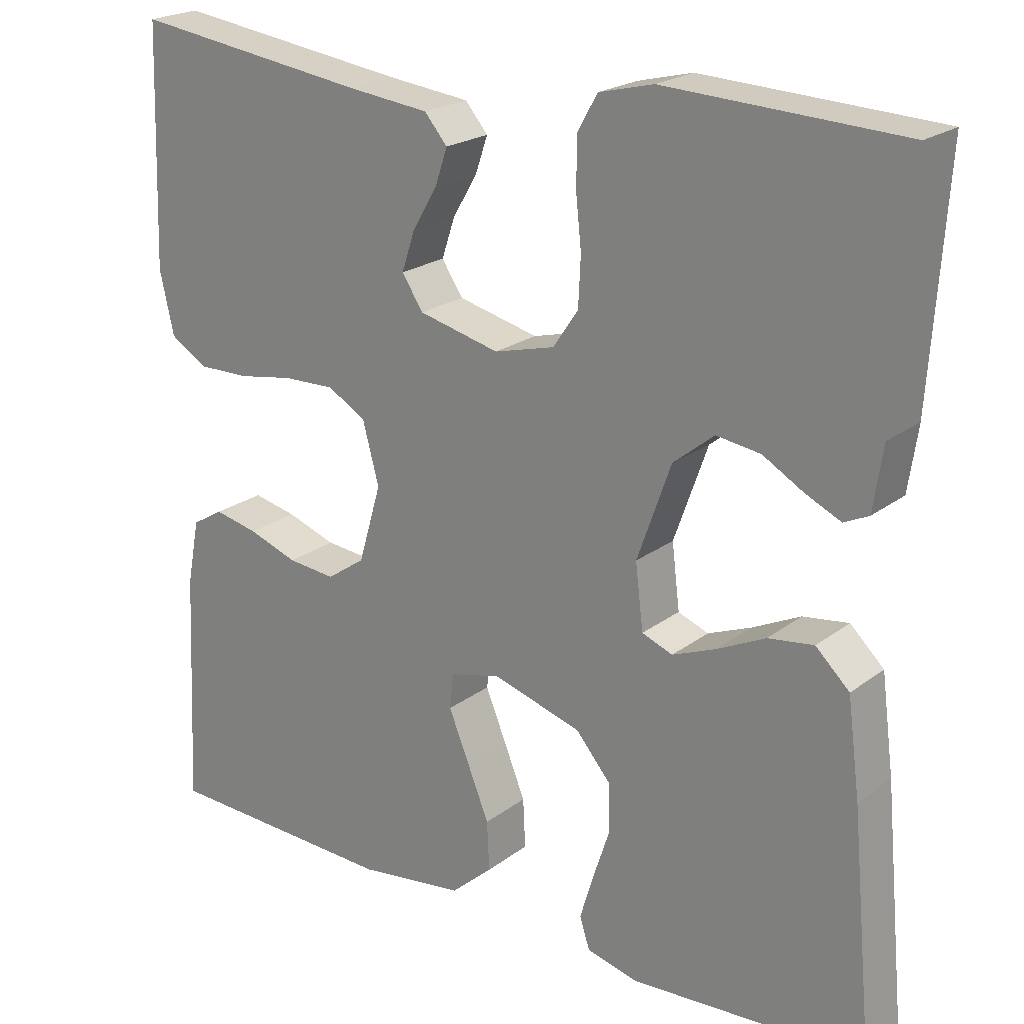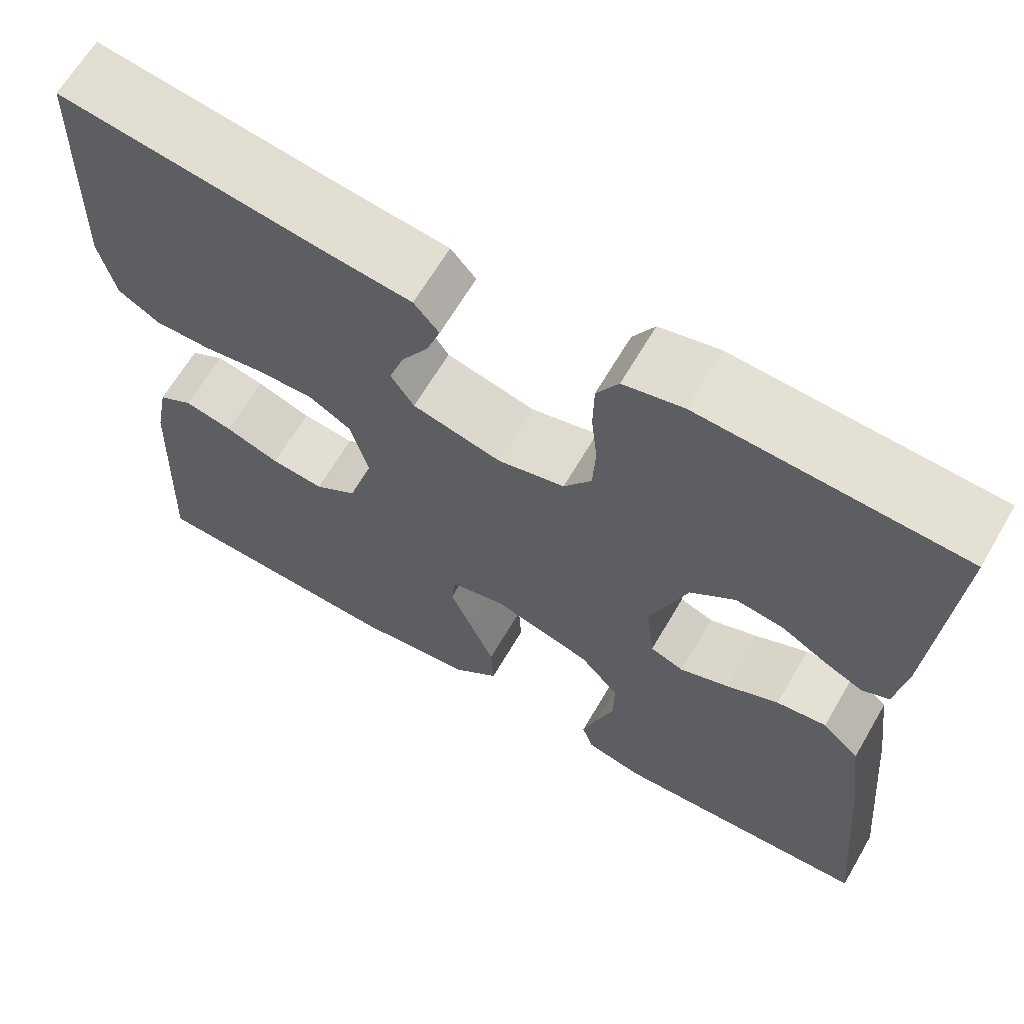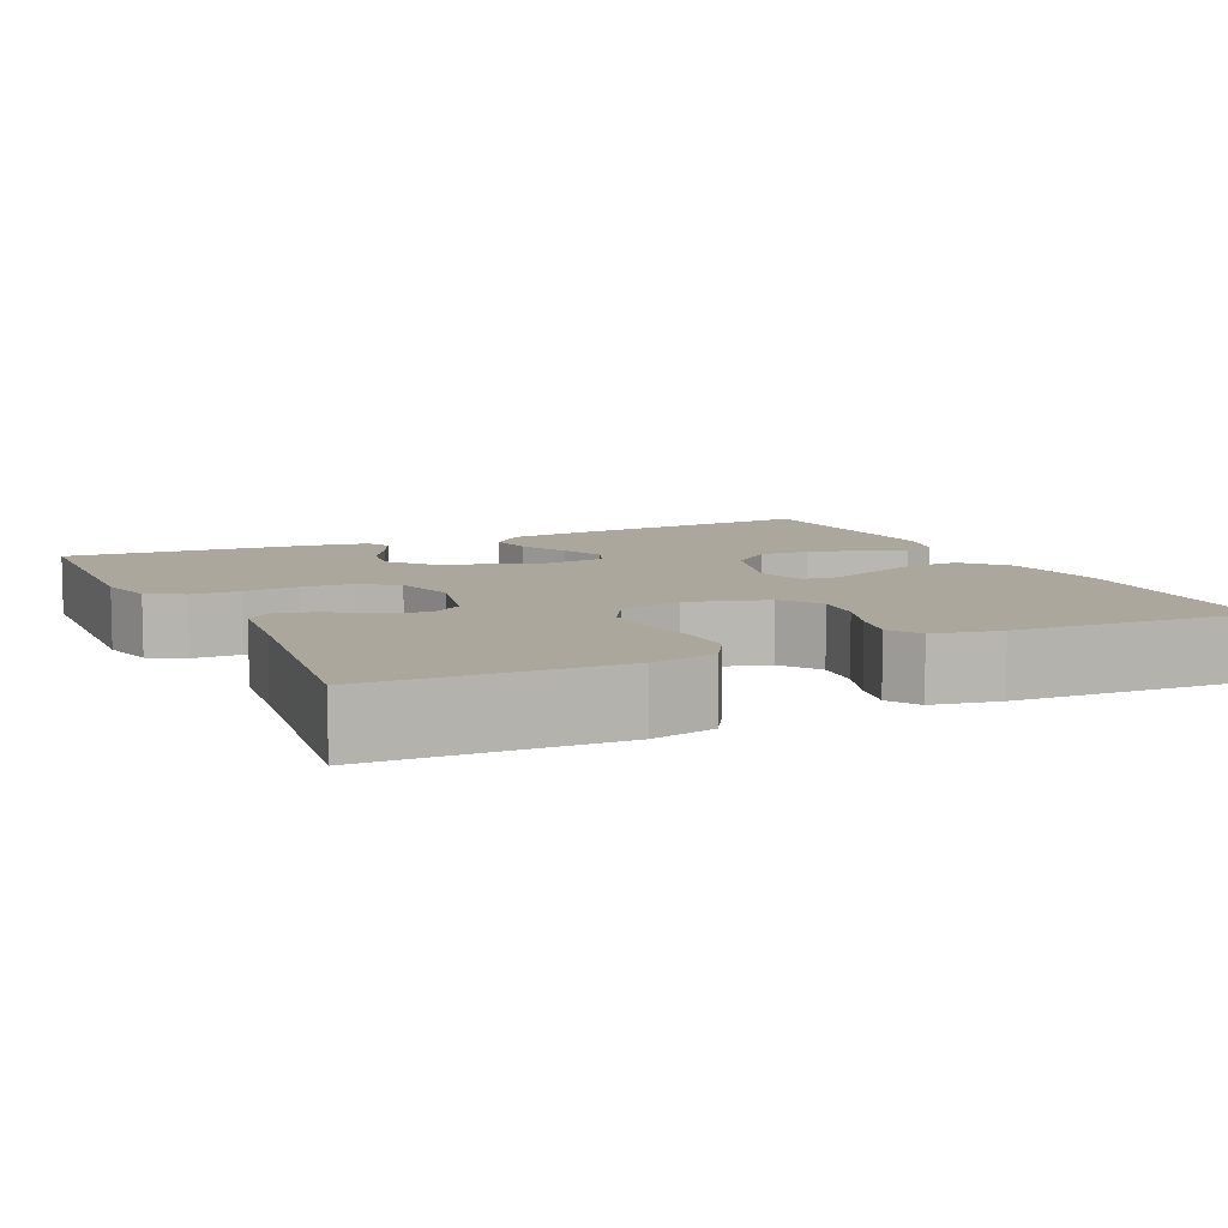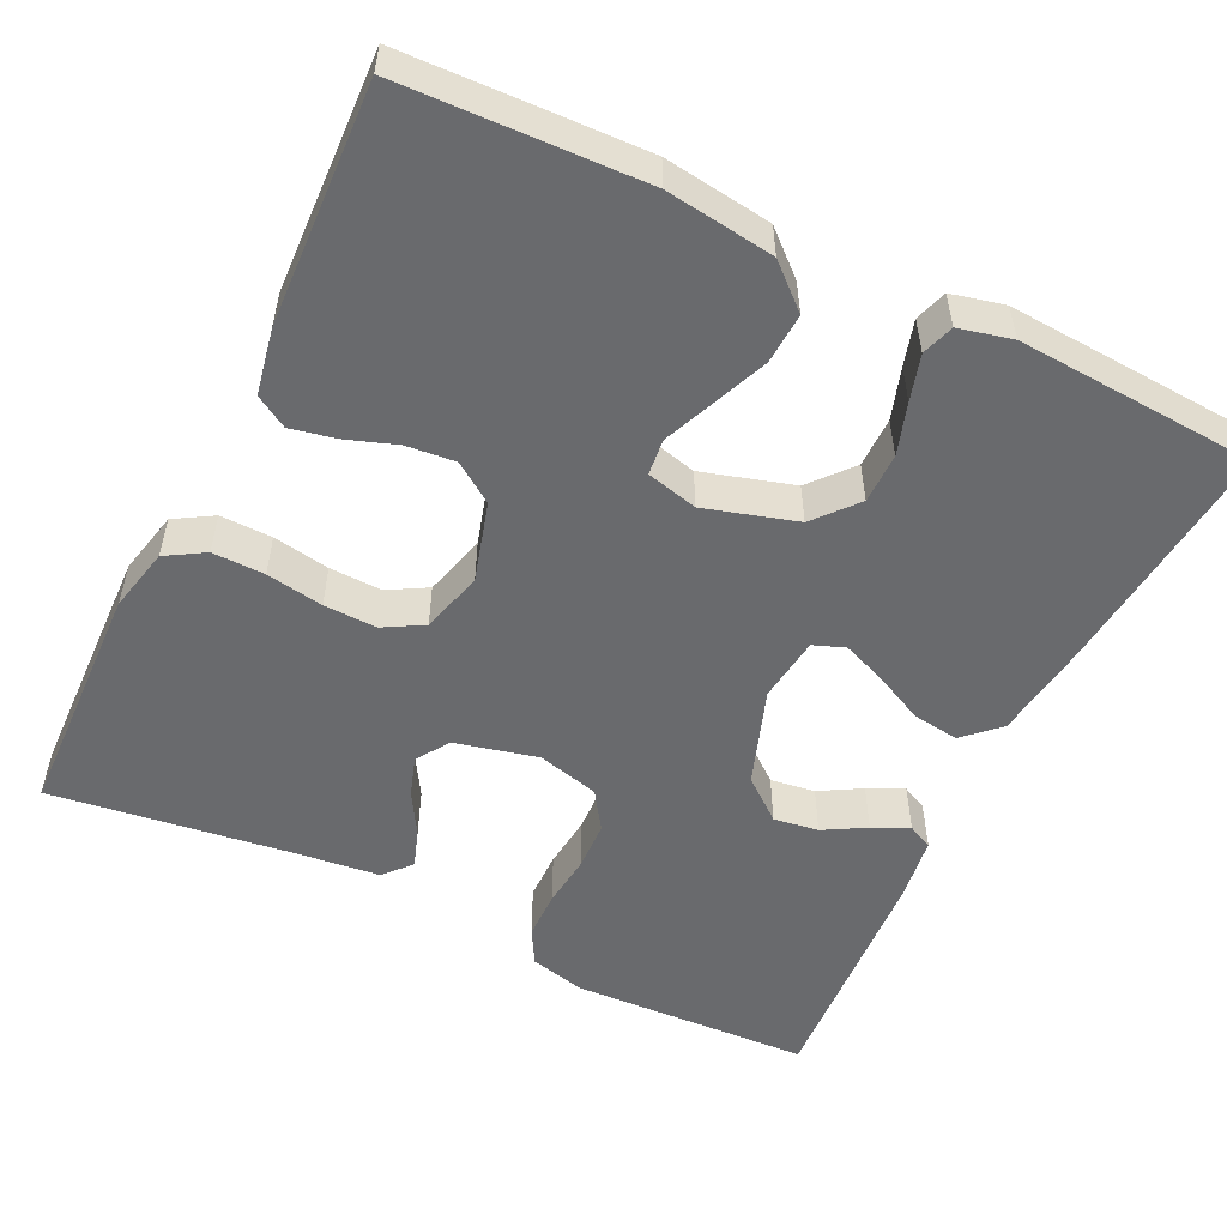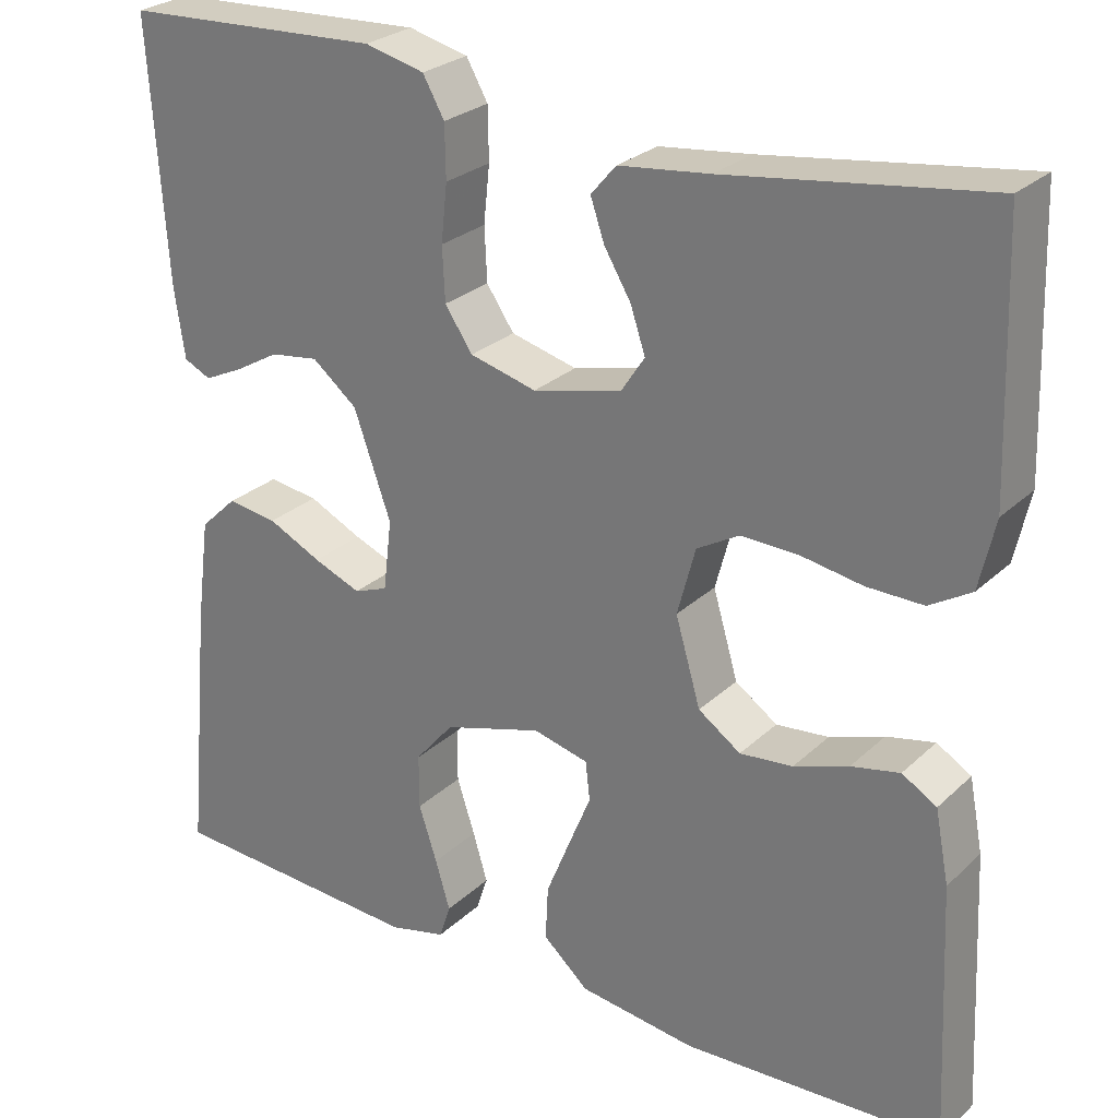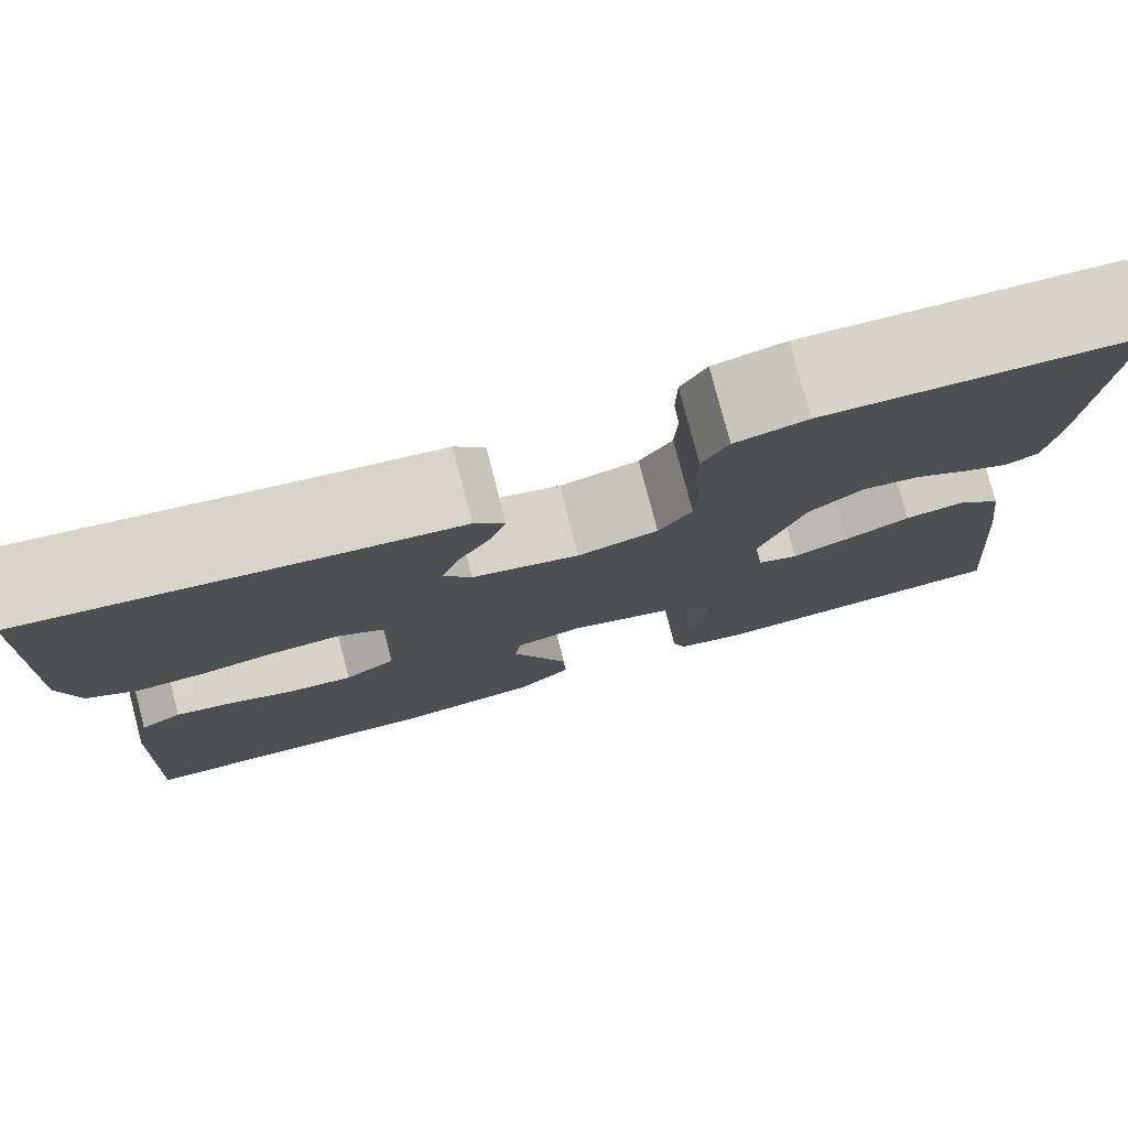
<metadata>
{"format":"obj","ext":"obj","renderer":"f3d","projection":"perspective","resolution":1024,"background":"white","views":[{"elev":21.6,"azim":-142.5,"up":"+Z"},{"elev":65.3,"azim":-149.7,"up":"+Z"},{"elev":8.3,"azim":64.9,"up":"+Y"},{"elev":-53.1,"azim":154.0,"up":"+Y"},{"elev":26.6,"azim":35.3,"up":"+Z"},{"elev":78.4,"azim":165.3,"up":"+Z"}]}
</metadata>
<code>
v -0.5 0.07 -0.5
v -0.472 0.07 -0.2
v -0.456 0.07 -0.078
v -0.413 0.07 -0.037
v -0.355 0.07 -0.045
v -0.293 0.07 -0.075
v -0.238 0.07 -0.097
v -0.199 0.07 -0.082
v -0.189 0.07 0
v -0.232 0.07 0.121
v -0.284 0.07 0.163
v -0.34 0.07 0.155
v -0.392 0.07 0.125
v -0.437 0.07 0.104
v -0.468 0.07 0.119
v -0.48 0.07 0.2
v -0.5 0.07 0.5
v -0.2 0.07 0.514
v -0.131 0.07 0.497
v -0.106 0.07 0.453
v -0.105 0.07 0.392
v -0.112 0.07 0.326
v -0.109 0.07 0.264
v -0.077 0.07 0.217
v 0 0.07 0.197
v 0.103 0.07 0.222
v 0.13 0.07 0.263
v 0.113 0.07 0.314
v 0.082 0.07 0.366
v 0.066 0.07 0.413
v 0.095 0.07 0.447
v 0.2 0.07 0.459
v 0.5 0.07 0.5
v 0.51 0.07 0.2
v 0.492 0.07 0.12
v 0.444 0.07 0.091
v 0.379 0.07 0.092
v 0.308 0.07 0.104
v 0.242 0.07 0.106
v 0.193 0.07 0.078
v 0.172 0.07 0
v 0.201 0.07 -0.099
v 0.25 0.07 -0.133
v 0.311 0.07 -0.127
v 0.374 0.07 -0.105
v 0.43 0.07 -0.093
v 0.47 0.07 -0.117
v 0.486 0.07 -0.2
v 0.5 0.07 -0.5
v 0.2 0.07 -0.512
v 0.065 0.07 -0.494
v 0.012 0.07 -0.447
v 0.015 0.07 -0.384
v 0.043 0.07 -0.315
v 0.069 0.07 -0.252
v 0.064 0.07 -0.207
v 0 0.07 -0.191
v -0.114 0.07 -0.225
v -0.159 0.07 -0.278
v -0.159 0.07 -0.341
v -0.138 0.07 -0.405
v -0.121 0.07 -0.462
v -0.134 0.07 -0.502
v -0.2 0.07 -0.518
v -0.5 0 -0.5
v -0.472 0 -0.2
v -0.456 0 -0.078
v -0.413 0 -0.037
v -0.355 0 -0.045
v -0.293 0 -0.075
v -0.238 0 -0.097
v -0.199 0 -0.082
v -0.189 0 0
v -0.232 0 0.121
v -0.284 0 0.163
v -0.34 0 0.155
v -0.392 0 0.125
v -0.437 0 0.104
v -0.468 0 0.119
v -0.48 0 0.2
v -0.5 0 0.5
v -0.2 0 0.514
v -0.131 0 0.497
v -0.106 0 0.453
v -0.105 0 0.392
v -0.112 0 0.326
v -0.109 0 0.264
v -0.077 0 0.217
v 0 0 0.197
v 0.103 0 0.222
v 0.13 0 0.263
v 0.113 0 0.314
v 0.082 0 0.366
v 0.066 0 0.413
v 0.095 0 0.447
v 0.2 0 0.459
v 0.5 0 0.5
v 0.51 0 0.2
v 0.492 0 0.12
v 0.444 0 0.091
v 0.379 0 0.092
v 0.308 0 0.104
v 0.242 0 0.106
v 0.193 0 0.078
v 0.172 0 0
v 0.201 0 -0.099
v 0.25 0 -0.133
v 0.311 0 -0.127
v 0.374 0 -0.105
v 0.43 0 -0.093
v 0.47 0 -0.117
v 0.486 0 -0.2
v 0.5 0 -0.5
v 0.2 0 -0.512
v 0.065 0 -0.494
v 0.012 0 -0.447
v 0.015 0 -0.384
v 0.043 0 -0.315
v 0.069 0 -0.252
v 0.064 0 -0.207
v 0 0 -0.191
v -0.114 0 -0.225
v -0.159 0 -0.278
v -0.159 0 -0.341
v -0.138 0 -0.405
v -0.121 0 -0.462
v -0.134 0 -0.502
v -0.2 0 -0.518
f 60 61 62 63
f 60 63 64 1
f 52 53 54 55
f 50 51 52 55
f 50 55 56
f 49 50 56
f 48 49 56
f 47 48 56 57
f 44 45 46 47
f 43 44 47 57
f 35 36 37 38
f 35 38 39
f 32 33 34 35
f 32 35 39
f 31 32 39 40
f 28 29 30 31
f 27 28 31 40
f 19 20 21 22
f 19 22 23
f 18 19 23
f 17 18 23
f 16 17 23 24
f 12 13 14 15
f 12 15 16
f 11 12 16 24
f 3 4 5 6
f 3 6 7
f 2 3 7
f 59 60 1 2
f 58 59 2 7
f 57 58 7 8
f 42 43 57 8
f 41 42 8 9
f 26 27 40 41
f 25 26 41 9
f 10 11 24 25
f 9 10 25
f 127 126 125 124
f 65 128 127 124
f 119 118 117 116
f 119 116 115 114
f 120 119 114
f 120 114 113
f 120 113 112
f 121 120 112 111
f 111 110 109 108
f 121 111 108 107
f 102 101 100 99
f 103 102 99
f 99 98 97 96
f 103 99 96
f 104 103 96 95
f 95 94 93 92
f 104 95 92 91
f 86 85 84 83
f 87 86 83
f 87 83 82
f 87 82 81
f 88 87 81 80
f 79 78 77 76
f 80 79 76
f 88 80 76 75
f 70 69 68 67
f 71 70 67
f 71 67 66
f 66 65 124 123
f 71 66 123 122
f 72 71 122 121
f 72 121 107 106
f 73 72 106 105
f 105 104 91 90
f 73 105 90 89
f 89 88 75 74
f 89 74 73
f 1 65 66 2
f 2 66 67 3
f 3 67 68 4
f 4 68 69 5
f 5 69 70 6
f 6 70 71 7
f 7 71 72 8
f 8 72 73 9
f 9 73 74 10
f 10 74 75 11
f 11 75 76 12
f 12 76 77 13
f 13 77 78 14
f 14 78 79 15
f 15 79 80 16
f 16 80 81 17
f 17 81 82 18
f 18 82 83 19
f 19 83 84 20
f 20 84 85 21
f 21 85 86 22
f 22 86 87 23
f 23 87 88 24
f 24 88 89 25
f 25 89 90 26
f 26 90 91 27
f 27 91 92 28
f 28 92 93 29
f 29 93 94 30
f 30 94 95 31
f 31 95 96 32
f 32 96 97 33
f 33 97 98 34
f 34 98 99 35
f 35 99 100 36
f 36 100 101 37
f 37 101 102 38
f 38 102 103 39
f 39 103 104 40
f 40 104 105 41
f 41 105 106 42
f 42 106 107 43
f 43 107 108 44
f 44 108 109 45
f 45 109 110 46
f 46 110 111 47
f 47 111 112 48
f 48 112 113 49
f 49 113 114 50
f 50 114 115 51
f 51 115 116 52
f 52 116 117 53
f 53 117 118 54
f 54 118 119 55
f 55 119 120 56
f 56 120 121 57
f 57 121 122 58
f 58 122 123 59
f 59 123 124 60
f 60 124 125 61
f 61 125 126 62
f 62 126 127 63
f 63 127 128 64
f 64 128 65 1

</code>
